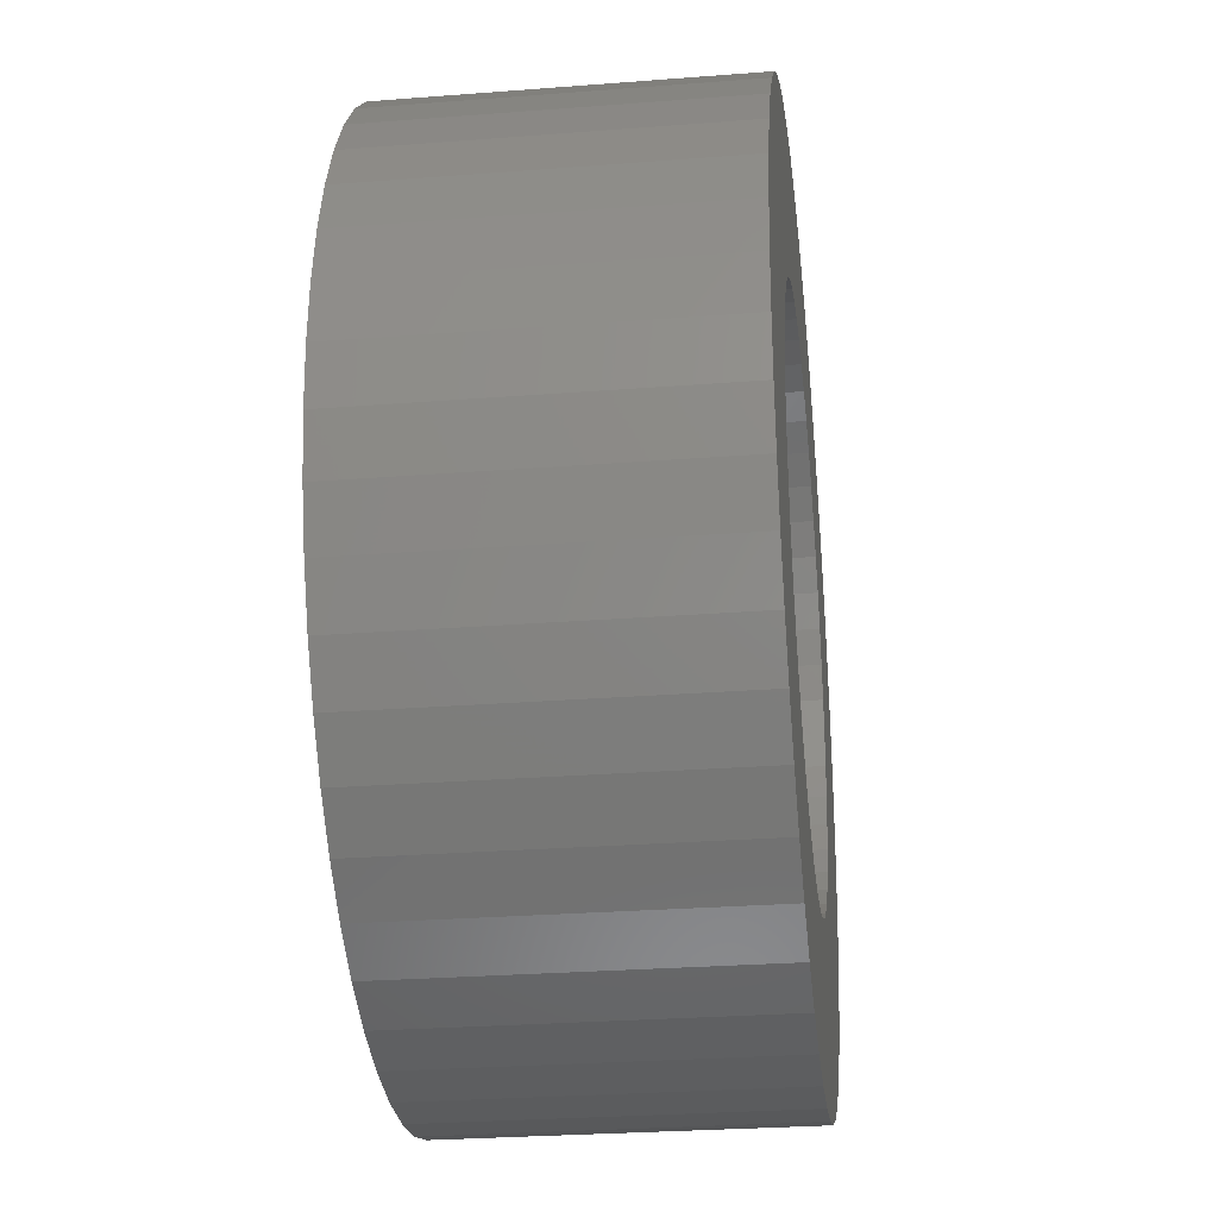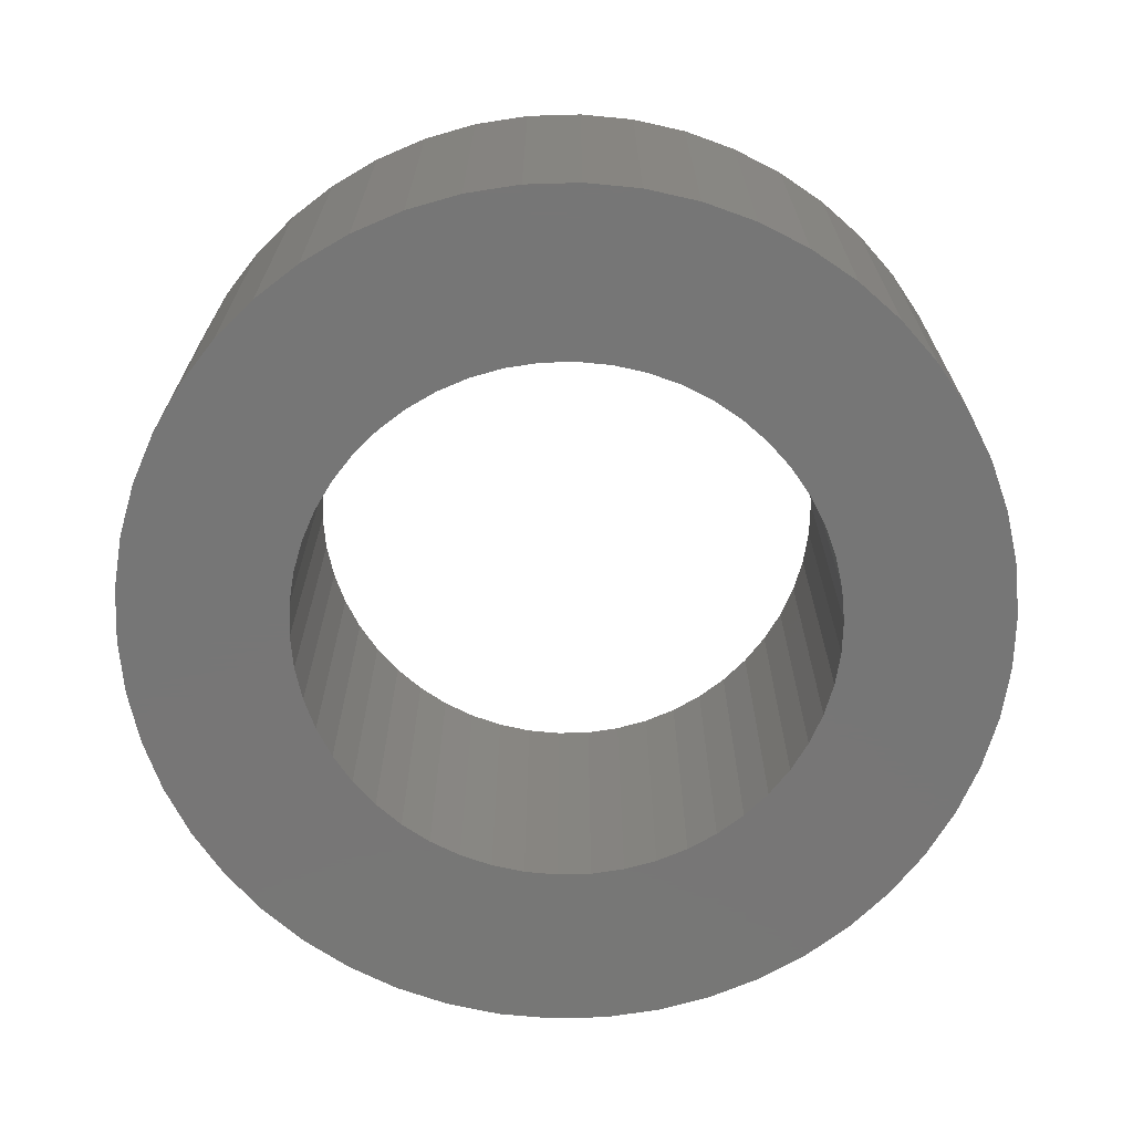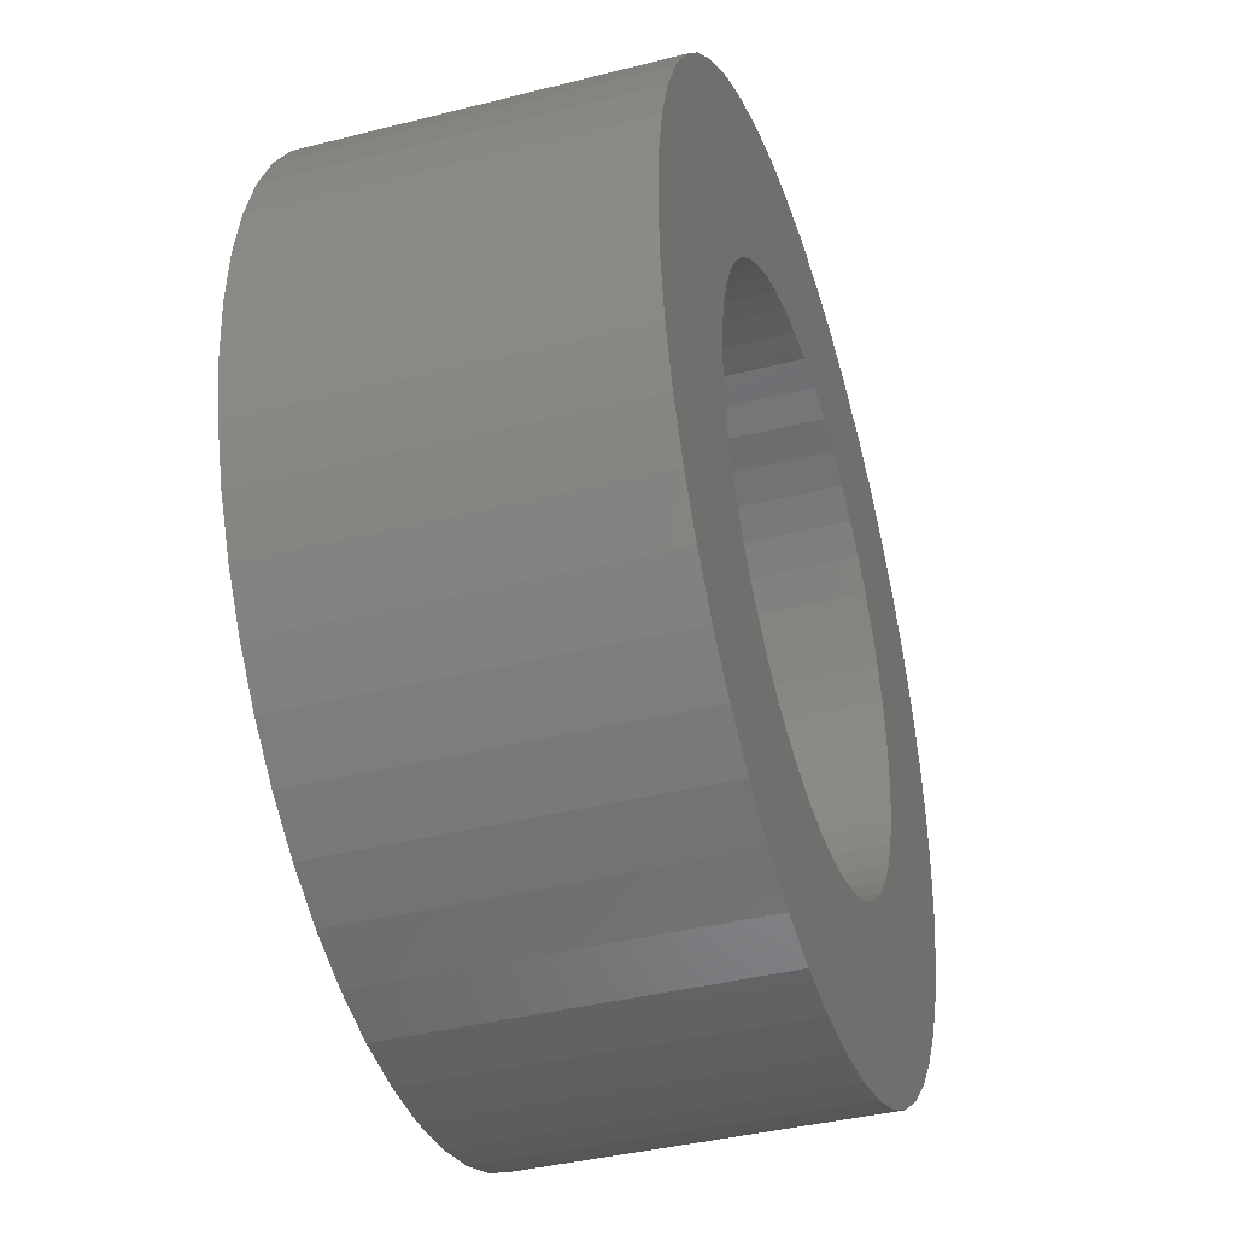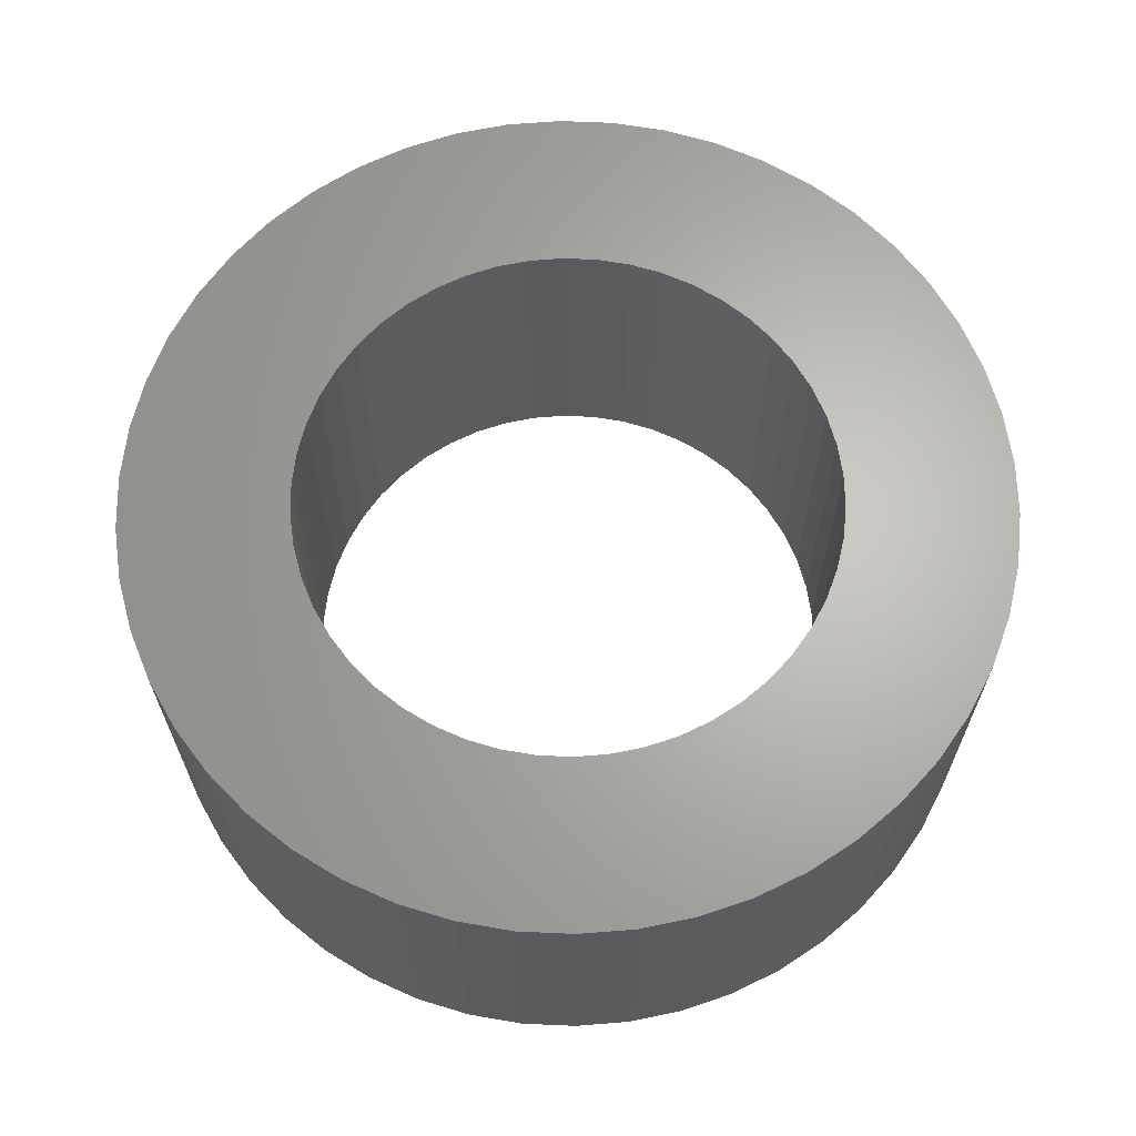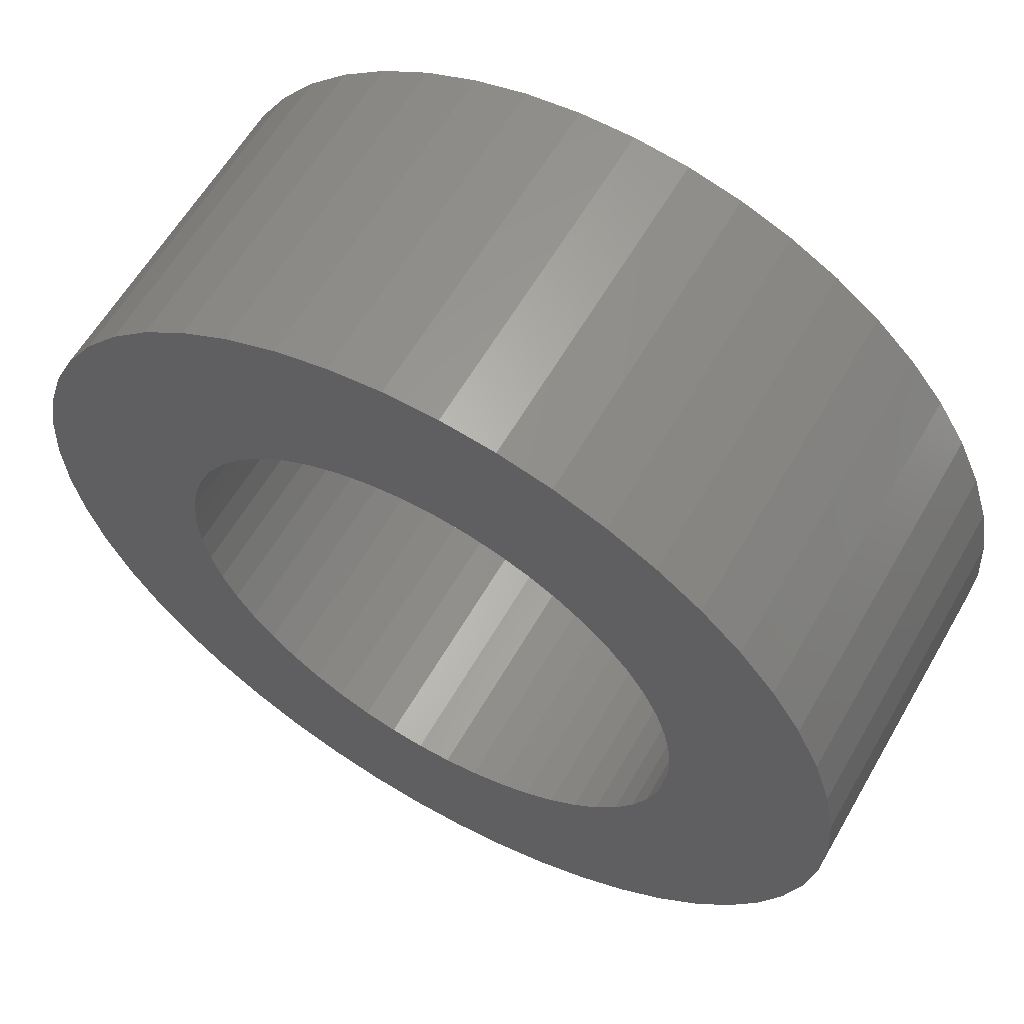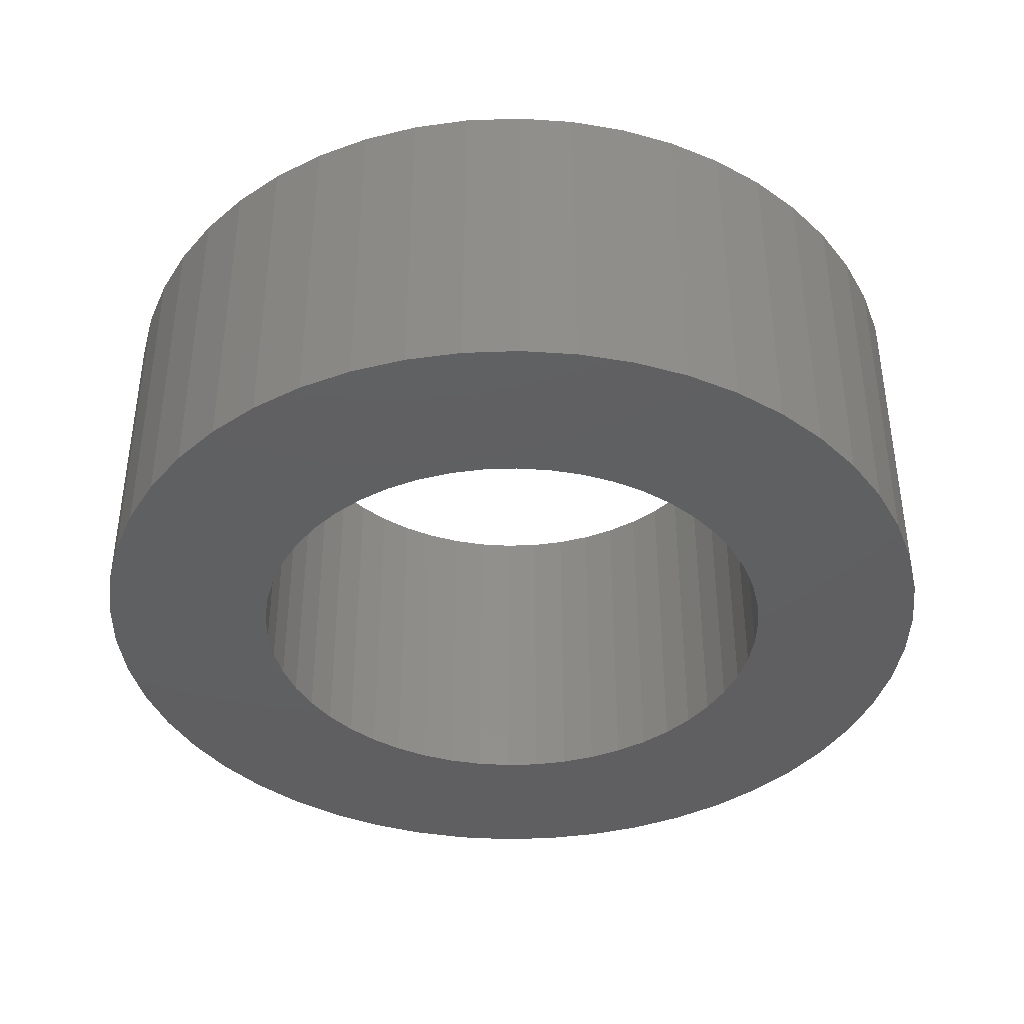
<metadata>
{"format":"stl","ext":"stl","renderer":"f3d","projection":"perspective","resolution":1024,"background":"white","views":[{"elev":-27.7,"azim":-83.2,"up":"+Y"},{"elev":-68.9,"azim":-142.3,"up":"+Z"},{"elev":-39.6,"azim":107.5,"up":"+Y"},{"elev":65.3,"azim":110.6,"up":"+Z"},{"elev":60.6,"azim":29.9,"up":"+Y"},{"elev":-39.9,"azim":-91.0,"up":"+Z"}]}
</metadata>
<code>
# stl→obj: 200 verts, 400 faces
v 6.5 0 2.5
v 6.449 0.8147 -2.5
v 6.449 0.8147 2.5
v 6.5 0 -2.5
v -6.5 0 -2.5
v -6.449 0.8147 2.5
v -6.449 0.8147 -2.5
v -6.5 0 2.5
v 0.4081 6.487 -2.5
v -0.4081 6.487 2.5
v 0.4081 6.487 2.5
v -0.4081 6.487 -2.5
v -0.4081 -6.487 -2.5
v 0.4081 -6.487 2.5
v -0.4081 -6.487 2.5
v 0.4081 -6.487 -2.5
v 4.738 4.45 -2.5
v 4.143 5.008 2.5
v 4.738 4.45 2.5
v 4.143 5.008 -2.5
v -4.143 5.008 -2.5
v -4.738 4.45 2.5
v -4.143 5.008 2.5
v -4.738 4.45 -2.5
v -2.009 6.182 -2.5
v -2.768 5.881 2.5
v -2.009 6.182 2.5
v -2.768 5.881 -2.5
v 5.696 -3.131 2.5
v 6.044 -2.393 -2.5
v 6.044 -2.393 2.5
v 5.696 -3.131 -2.5
v 6.044 2.393 2.5
v 5.696 3.131 -2.5
v 5.696 3.131 2.5
v 6.044 2.393 -2.5
v 5.259 3.821 -2.5
v 5.259 3.821 2.5
v 2.768 5.881 -2.5
v 2.009 6.182 2.5
v 2.768 5.881 2.5
v 2.009 6.182 -2.5
v 1.218 6.385 2.5
v 1.218 6.385 -2.5
v 3.483 5.488 -2.5
v 3.483 5.488 2.5
v -6.044 2.393 -2.5
v -5.696 3.131 2.5
v -5.696 3.131 -2.5
v -6.044 2.393 2.5
v -5.259 3.821 -2.5
v -5.259 3.821 2.5
v -6.296 1.616 -2.5
v -6.296 1.616 2.5
v -1.218 6.385 2.5
v -1.218 6.385 -2.5
v 1.218 -6.385 2.5
v 1.218 -6.385 -2.5
v 2.009 -6.182 -2.5
v 2.768 -5.881 2.5
v 2.009 -6.182 2.5
v 2.768 -5.881 -2.5
v 6.296 1.616 2.5
v 6.296 1.616 -2.5
v 4 0 2.5
v 3.968 0.5013 2.5
v 6.449 -0.8147 2.5
v 3.874 0.9948 2.5
v 3.968 -0.5013 2.5
v 3.719 1.472 2.5
v 6.296 -1.616 2.5
v 3.505 1.927 2.5
v 3.874 -0.9948 2.5
v 3.236 2.351 2.5
v 2.916 2.738 2.5
v 3.719 -1.472 2.5
v 2.55 3.082 2.5
v 2.143 3.377 2.5
v 1.703 3.619 2.5
v 1.236 3.804 2.5
v 0.7495 3.929 2.5
v 0.2512 3.992 2.5
v -0.2512 3.992 2.5
v -0.7495 3.929 2.5
v -1.236 3.804 2.5
v -1.703 3.619 2.5
v -2.143 3.377 2.5
v -3.483 5.488 2.5
v -2.55 3.082 2.5
v -2.916 2.738 2.5
v -3.236 2.351 2.5
v -3.505 1.927 2.5
v -3.719 1.472 2.5
v 3.505 -1.927 2.5
v 5.259 -3.821 2.5
v 3.236 -2.351 2.5
v 4.738 -4.45 2.5
v 2.916 -2.738 2.5
v 4.143 -5.008 2.5
v 2.55 -3.082 2.5
v 3.483 -5.488 2.5
v 2.143 -3.377 2.5
v 1.703 -3.619 2.5
v 1.236 -3.804 2.5
v 0.7495 -3.929 2.5
v 0.2512 -3.992 2.5
v -0.2512 -3.992 2.5
v -0.7495 -3.929 2.5
v -1.218 -6.385 2.5
v -1.236 -3.804 2.5
v -2.009 -6.182 2.5
v -1.703 -3.619 2.5
v -2.768 -5.881 2.5
v -2.143 -3.377 2.5
v -3.483 -5.488 2.5
v -2.55 -3.082 2.5
v -4.143 -5.008 2.5
v -2.916 -2.738 2.5
v -4.738 -4.45 2.5
v -3.236 -2.351 2.5
v -5.259 -3.821 2.5
v -3.505 -1.927 2.5
v -5.696 -3.131 2.5
v -3.719 -1.472 2.5
v -6.044 -2.393 2.5
v -3.874 -0.9948 2.5
v -6.296 -1.616 2.5
v -3.968 -0.5013 2.5
v -6.449 -0.8147 2.5
v -4 0 2.5
v -3.874 0.9948 2.5
v -3.968 0.5013 2.5
v -3.483 5.488 -2.5
v 6.449 -0.8147 -2.5
v 3.483 -5.488 -2.5
v 4.143 -5.008 -2.5
v 4.738 -4.45 -2.5
v 5.259 -3.821 -2.5
v -5.696 -3.131 -2.5
v -6.044 -2.393 -2.5
v 4 0 -2.5
v 3.968 -0.5013 -2.5
v 6.296 -1.616 -2.5
v 3.874 -0.9948 -2.5
v 3.968 0.5013 -2.5
v 3.719 -1.472 -2.5
v 3.505 -1.927 -2.5
v 3.874 0.9948 -2.5
v 3.236 -2.351 -2.5
v 2.916 -2.738 -2.5
v 3.719 1.472 -2.5
v 2.55 -3.082 -2.5
v 2.143 -3.377 -2.5
v 1.703 -3.619 -2.5
v 1.236 -3.804 -2.5
v 0.7495 -3.929 -2.5
v 0.2512 -3.992 -2.5
v -0.2512 -3.992 -2.5
v -0.7495 -3.929 -2.5
v -1.218 -6.385 -2.5
v -1.236 -3.804 -2.5
v -2.009 -6.182 -2.5
v -1.703 -3.619 -2.5
v -2.768 -5.881 -2.5
v -2.143 -3.377 -2.5
v -3.483 -5.488 -2.5
v -2.55 -3.082 -2.5
v -4.143 -5.008 -2.5
v -2.916 -2.738 -2.5
v -4.738 -4.45 -2.5
v -3.236 -2.351 -2.5
v -5.259 -3.821 -2.5
v -3.505 -1.927 -2.5
v -3.719 -1.472 -2.5
v 3.505 1.927 -2.5
v 3.236 2.351 -2.5
v 2.916 2.738 -2.5
v 2.55 3.082 -2.5
v 2.143 3.377 -2.5
v 1.703 3.619 -2.5
v 1.236 3.804 -2.5
v 0.7495 3.929 -2.5
v 0.2512 3.992 -2.5
v -0.2512 3.992 -2.5
v -0.7495 3.929 -2.5
v -1.236 3.804 -2.5
v -1.703 3.619 -2.5
v -2.143 3.377 -2.5
v -2.55 3.082 -2.5
v -2.916 2.738 -2.5
v -3.236 2.351 -2.5
v -3.505 1.927 -2.5
v -3.719 1.472 -2.5
v -3.874 0.9948 -2.5
v -3.968 0.5013 -2.5
v -4 0 -2.5
v -3.874 -0.9948 -2.5
v -6.296 -1.616 -2.5
v -3.968 -0.5013 -2.5
v -6.449 -0.8147 -2.5
f 1 2 3
f 2 1 4
f 5 6 7
f 6 5 8
f 9 10 11
f 10 9 12
f 13 14 15
f 14 13 16
f 17 18 19
f 18 17 20
f 21 22 23
f 22 21 24
f 25 26 27
f 26 25 28
f 29 30 31
f 30 29 32
f 33 34 35
f 34 33 36
f 35 37 38
f 37 35 34
f 39 40 41
f 40 39 42
f 42 43 40
f 43 42 44
f 45 41 46
f 41 45 39
f 47 48 49
f 48 47 50
f 51 22 24
f 22 51 52
f 53 50 47
f 50 53 54
f 12 55 10
f 55 12 56
f 16 57 14
f 57 16 58
f 59 60 61
f 60 59 62
f 63 36 33
f 36 63 64
f 3 64 63
f 64 3 2
f 38 17 19
f 17 38 37
f 44 11 43
f 11 44 9
f 20 46 18
f 46 20 45
f 49 52 51
f 52 49 48
f 7 54 53
f 54 7 6
f 65 1 3
f 66 3 63
f 1 65 67
f 68 63 33
f 69 67 65
f 70 33 35
f 67 69 71
f 72 35 38
f 73 71 69
f 74 38 19
f 71 73 31
f 75 19 18
f 76 31 73
f 31 76 29
f 3 66 65
f 63 68 66
f 33 70 68
f 35 72 70
f 77 18 46
f 38 74 72
f 19 75 74
f 78 46 41
f 18 77 75
f 46 78 77
f 79 41 40
f 41 79 78
f 40 80 79
f 43 80 40
f 43 81 80
f 11 81 43
f 11 82 81
f 11 83 82
f 10 83 11
f 10 84 83
f 55 84 10
f 55 85 84
f 27 85 55
f 85 27 86
f 26 86 27
f 86 26 87
f 88 87 26
f 87 88 89
f 23 89 88
f 89 23 90
f 22 90 23
f 90 22 91
f 52 91 22
f 91 52 92
f 92 48 93
f 48 92 52
f 94 29 76
f 29 94 95
f 96 95 94
f 95 96 97
f 98 97 96
f 97 98 99
f 100 99 98
f 99 100 101
f 102 101 100
f 101 102 60
f 103 60 102
f 60 103 61
f 104 61 103
f 104 57 61
f 105 57 104
f 105 14 57
f 106 14 105
f 107 14 106
f 107 15 14
f 108 15 107
f 108 109 15
f 110 109 108
f 111 110 112
f 110 111 109
f 113 112 114
f 115 114 116
f 112 113 111
f 117 116 118
f 119 118 120
f 114 115 113
f 121 120 122
f 123 122 124
f 125 124 126
f 127 126 128
f 116 117 115
f 129 128 130
f 50 93 48
f 93 50 131
f 118 119 117
f 54 131 50
f 120 121 119
f 131 54 132
f 122 123 121
f 6 132 54
f 124 125 123
f 132 6 130
f 126 127 125
f 8 130 6
f 128 129 127
f 130 8 129
f 28 88 26
f 88 28 133
f 133 23 88
f 23 133 21
f 56 27 55
f 27 56 25
f 67 4 1
f 4 67 134
f 62 101 60
f 101 62 135
f 136 97 99
f 97 136 137
f 95 32 29
f 32 95 138
f 139 125 140
f 125 139 123
f 141 4 134
f 142 134 143
f 4 141 2
f 144 143 30
f 145 2 141
f 146 30 32
f 2 145 64
f 147 32 138
f 148 64 145
f 149 138 137
f 64 148 36
f 150 137 136
f 151 36 148
f 36 151 34
f 134 142 141
f 143 144 142
f 30 146 144
f 32 147 146
f 152 136 135
f 138 149 147
f 137 150 149
f 153 135 62
f 136 152 150
f 135 153 152
f 154 62 59
f 62 154 153
f 59 155 154
f 58 155 59
f 58 156 155
f 16 156 58
f 16 157 156
f 16 158 157
f 13 158 16
f 13 159 158
f 160 159 13
f 160 161 159
f 162 161 160
f 161 162 163
f 164 163 162
f 163 164 165
f 166 165 164
f 165 166 167
f 168 167 166
f 167 168 169
f 170 169 168
f 169 170 171
f 172 171 170
f 171 172 173
f 173 139 174
f 139 173 172
f 175 34 151
f 34 175 37
f 176 37 175
f 37 176 17
f 177 17 176
f 17 177 20
f 178 20 177
f 20 178 45
f 179 45 178
f 45 179 39
f 180 39 179
f 39 180 42
f 181 42 180
f 181 44 42
f 182 44 181
f 182 9 44
f 183 9 182
f 184 9 183
f 184 12 9
f 185 12 184
f 185 56 12
f 186 56 185
f 25 186 187
f 186 25 56
f 28 187 188
f 133 188 189
f 187 28 25
f 21 189 190
f 24 190 191
f 188 133 28
f 51 191 192
f 49 192 193
f 47 193 194
f 53 194 195
f 189 21 133
f 7 195 196
f 140 174 139
f 174 140 197
f 190 24 21
f 198 197 140
f 191 51 24
f 197 198 199
f 192 49 51
f 200 199 198
f 193 47 49
f 199 200 196
f 194 53 47
f 5 196 200
f 195 7 53
f 196 5 7
f 31 143 71
f 143 31 30
f 97 138 95
f 138 97 137
f 140 127 198
f 127 140 125
f 58 61 57
f 61 58 59
f 71 134 67
f 134 71 143
f 135 99 101
f 99 135 136
f 164 111 113
f 111 164 162
f 162 109 111
f 109 162 160
f 170 121 172
f 121 170 119
f 170 117 119
f 117 170 168
f 198 129 200
f 129 198 127
f 200 8 5
f 8 200 129
f 160 15 109
f 15 160 13
f 172 123 139
f 123 172 121
f 166 113 115
f 113 166 164
f 168 115 117
f 115 168 166
f 151 72 175
f 72 151 70
f 131 193 93
f 193 131 194
f 175 74 176
f 74 175 72
f 182 80 81
f 80 182 181
f 181 79 80
f 79 181 180
f 187 85 86
f 85 187 186
f 93 192 92
f 192 93 193
f 144 69 142
f 69 144 73
f 179 77 78
f 77 179 178
f 132 194 131
f 194 132 195
f 91 190 90
f 190 91 191
f 188 86 87
f 86 188 187
f 186 84 85
f 84 186 185
f 141 66 145
f 66 141 65
f 146 73 144
f 73 146 76
f 167 118 116
f 118 167 169
f 122 174 124
f 174 122 173
f 145 68 148
f 68 145 66
f 148 70 151
f 70 148 68
f 178 75 77
f 75 178 177
f 184 82 83
f 82 184 183
f 180 78 79
f 78 180 179
f 130 195 132
f 195 130 196
f 92 191 91
f 191 92 192
f 185 83 84
f 83 185 184
f 189 87 89
f 87 189 188
f 190 89 90
f 89 190 189
f 157 107 106
f 107 157 158
f 124 197 126
f 197 124 174
f 118 171 120
f 171 118 169
f 156 106 105
f 106 156 157
f 154 104 103
f 104 154 155
f 176 75 177
f 75 176 74
f 183 81 82
f 81 183 182
f 142 65 141
f 65 142 69
f 150 96 149
f 96 150 98
f 149 94 147
f 94 149 96
f 161 112 110
f 112 161 163
f 159 110 108
f 110 159 161
f 128 196 130
f 196 128 199
f 155 105 104
f 105 155 156
f 150 100 98
f 100 150 152
f 152 102 100
f 102 152 153
f 153 103 102
f 103 153 154
f 147 76 146
f 76 147 94
f 163 114 112
f 114 163 165
f 158 108 107
f 108 158 159
f 126 199 128
f 199 126 197
f 120 173 122
f 173 120 171
f 165 116 114
f 116 165 167

</code>
